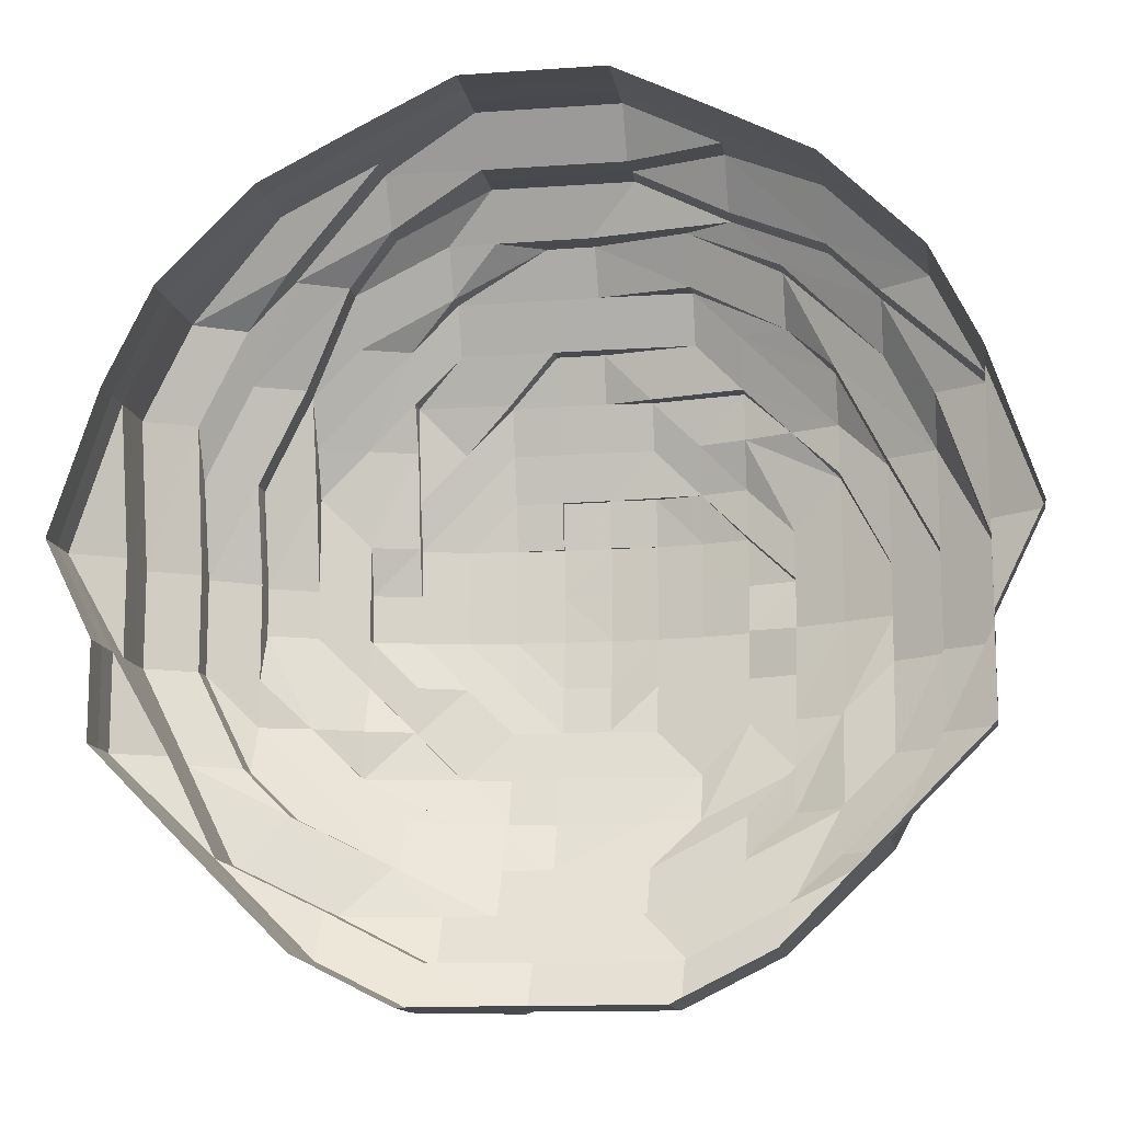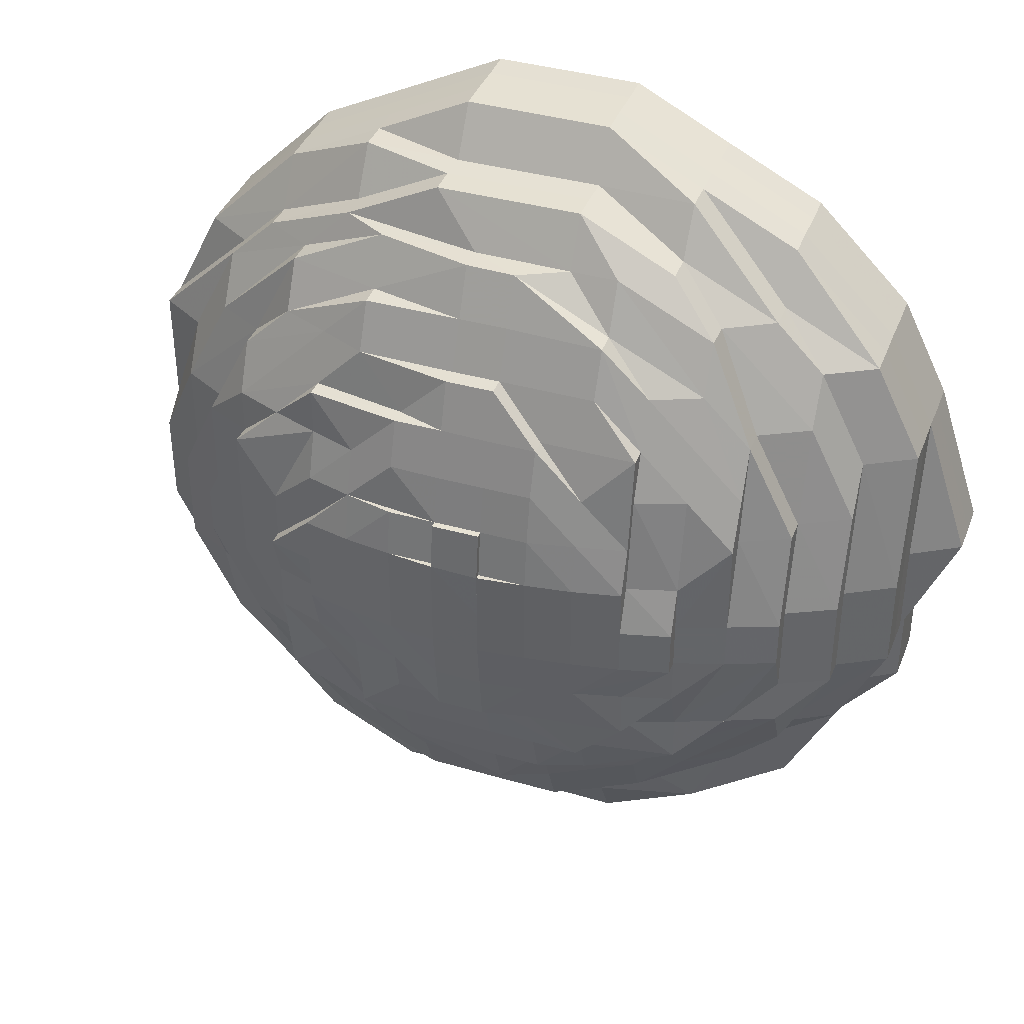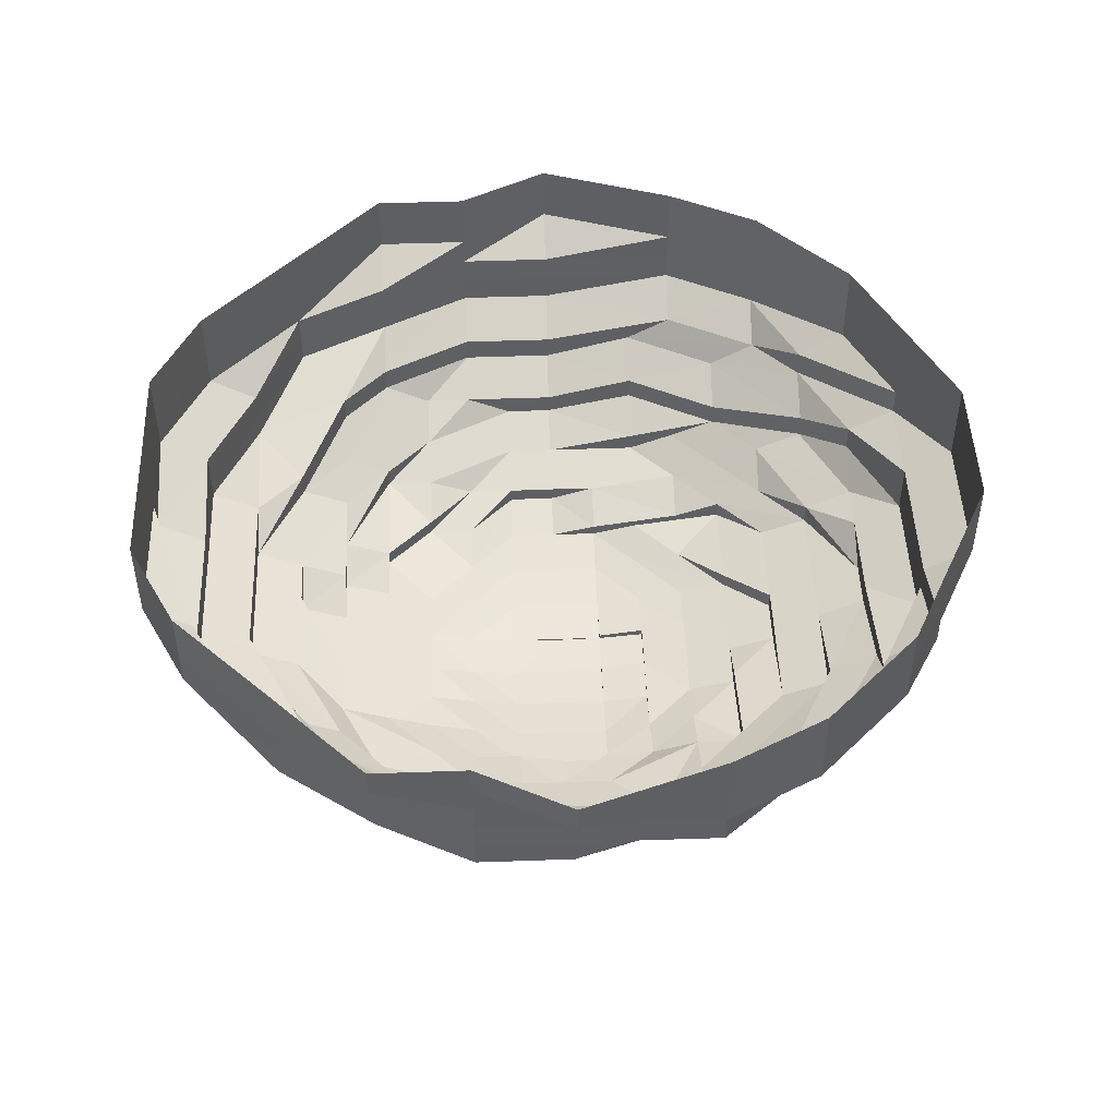
<metadata>
{"format":"obj","ext":"obj","renderer":"f3d","projection":"perspective","resolution":1024,"background":"white","views":[{"elev":-12.9,"azim":9.4,"up":"+Y"},{"elev":38.7,"azim":-159.9,"up":"+Y"},{"elev":48.1,"azim":87.8,"up":"+Z"}]}
</metadata>
<code>
o 25752
v 2246 1881 23.94
v 2246 1881 23.94
v 2246 1881 23.93
v 2246 1881 23.93
v 2246 1881 23.94
v 2246 1881 23.93
v 2246 1881 23.94
v 2246 1881 23.93
v 2246 1881 23.94
v 2246 1881 23.93
v 2246 1881 23.94
v 2246 1881 23.93
v 2246 1881 23.93
v 2246 1881 23.94
v 2246 1881 23.93
v 2246 1881 23.93
v 2246 1881 23.93
v 2246 1881 23.94
v 2246 1881 23.93
v 2246 1881 23.93
v 2246 1881 23.94
v 2246 1881 23.93
v 2246 1881 23.93
v 2246 1881 23.94
v 2246 1881 23.93
v 2246 1881 23.93
v 2246 1881 23.94
v 2246 1881 23.93
v 2246 1881 23.93
v 2246 1881 23.94
v 2246 1881 23.93
v 2246 1881 23.93
v 2246 1881 23.94
v 2246 1881 23.93
v 2246 1881 23.93
v 2246 1881 23.94
v 2246 1881 23.93
v 2246 1881 23.93
v 2246 1881 23.94
v 2246 1881 23.93
v 2246 1881 23.93
v 2246 1881 23.94
v 2246 1881 23.93
v 2246 1881 23.93
v 2246 1881 23.94
v 2246 1881 23.93
v 2246 1881 23.93
v 2246 1881 23.94
v 2246 1881 23.93
v 2246 1881 23.93
v 2246 1881 23.94
v 2246 1881 23.93
v 2246 1881 23.93
v 2246 1881 23.94
v 2246 1881 23.93
v 2246 1881 23.93
v 2246 1881 23.94
v 2246 1881 23.93
v 2246 1881 23.93
v 2246 1881 23.94
v 2246 1881 23.93
v 2246 1881 23.93
v 2246 1881 23.94
v 2246 1881 23.93
v 2246 1881 23.93
v 2246 1881 23.93
v 2246 1881 23.93
v 2246 1881 23.93
v 2246 1881 23.92
v 2246 1881 23.93
v 2246 1881 23.92
v 2246 1881 23.92
v 2246 1881 23.92
v 2246 1881 23.92
v 2246 1881 23.91
v 2246 1881 23.92
v 2246 1881 23.91
v 2246 1881 23.91
v 2246 1881 23.92
v 2246 1881 23.91
v 2246 1881 23.92
v 2246 1881 23.91
v 2246 1881 23.92
v 2246 1881 23.91
v 2246 1881 23.92
v 2246 1881 23.91
v 2246 1881 23.92
v 2246 1881 23.91
v 2246 1881 23.92
v 2246 1881 23.91
v 2246 1881 23.92
v 2246 1881 23.91
v 2246 1881 23.92
v 2246 1881 23.91
v 2246 1881 23.92
v 2246 1881 23.91
v 2246 1881 23.92
v 2246 1881 23.91
v 2246 1881 23.92
v 2246 1881 23.91
v 2246 1881 23.92
v 2246 1881 23.91
v 2246 1881 23.92
v 2246 1881 23.91
v 2246 1881 23.92
v 2246 1881 23.91
v 2246 1881 23.92
v 2246 1881 23.91
v 2246 1881 23.92
v 2246 1881 23.91
v 2246 1881 23.92
v 2246 1881 23.91
v 2246 1881 23.91
v 2246 1881 23.91
v 2246 1881 23.91
v 2246 1881 23.91
v 2246 1881 23.91
v 2246 1881 23.91
v 2246 1881 23.91
v 2246 1881 23.91
v 2246 1881 23.9
v 2246 1881 23.91
v 2246 1881 23.9
v 2246 1881 23.9
v 2246 1881 23.91
v 2246 1881 23.9
v 2246 1881 23.91
v 2246 1881 23.9
v 2246 1881 23.91
v 2246 1881 23.9
v 2246 1881 23.91
v 2246 1881 23.9
v 2246 1881 23.91
v 2246 1881 23.9
v 2246 1881 23.91
v 2246 1881 23.9
v 2246 1881 23.91
v 2246 1881 23.9
v 2246 1881 23.91
v 2246 1881 23.9
v 2246 1881 23.91
v 2246 1881 23.9
v 2246 1881 23.91
v 2246 1881 23.9
v 2246 1881 23.91
v 2246 1881 23.9
v 2246 1881 23.91
v 2246 1881 23.9
v 2246 1881 23.91
v 2246 1881 23.9
v 2246 1881 23.91
v 2246 1881 23.9
v 2246 1881 23.91
v 2246 1881 23.9
v 2246 1881 23.91
v 2246 1881 23.9
v 2246 1881 23.91
v 2246 1881 23.9
v 2246 1881 23.9
v 2246 1881 23.9
v 2246 1881 23.9
v 2246 1881 23.9
v 2246 1881 23.9
v 2246 1881 23.9
v 2246 1881 23.9
v 2246 1881 23.9
v 2246 1881 23.89
v 2246 1881 23.9
v 2246 1881 23.89
v 2246 1881 23.89
v 2246 1881 23.9
v 2246 1881 23.89
v 2246 1881 23.9
v 2246 1881 23.89
v 2246 1881 23.9
v 2246 1881 23.89
v 2246 1881 23.9
v 2246 1881 23.89
v 2246 1881 23.9
v 2246 1881 23.89
v 2246 1881 23.9
v 2246 1881 23.89
v 2246 1881 23.9
v 2246 1881 23.89
v 2246 1881 23.9
v 2246 1881 23.89
v 2246 1881 23.9
v 2246 1881 23.89
v 2246 1881 23.9
v 2246 1881 23.89
v 2246 1881 23.9
v 2246 1881 23.89
v 2246 1881 23.9
v 2246 1881 23.89
v 2246 1881 23.9
v 2246 1881 23.89
v 2246 1881 23.9
v 2246 1881 23.89
v 2246 1881 23.9
v 2246 1881 23.89
v 2246 1881 23.9
v 2246 1881 23.89
v 2246 1881 23.9
v 2246 1881 23.89
v 2246 1881 23.89
v 2246 1881 23.89
v 2246 1881 23.89
v 2246 1881 23.89
v 2246 1881 23.89
v 2246 1881 23.89
v 2246 1881 23.89
v 2246 1881 23.89
v 2246 1881 23.88
v 2246 1881 23.89
v 2246 1881 23.88
v 2246 1881 23.88
v 2246 1881 23.89
v 2246 1881 23.88
v 2246 1881 23.89
v 2246 1881 23.88
v 2246 1881 23.89
v 2246 1881 23.88
v 2246 1881 23.89
v 2246 1881 23.88
v 2246 1881 23.89
v 2246 1881 23.88
v 2246 1881 23.89
v 2246 1881 23.88
v 2246 1881 23.88
v 2246 1881 23.89
v 2246 1881 23.88
v 2246 1881 23.88
v 2246 1881 23.88
v 2246 1881 23.88
v 2246 1881 23.88
v 2246 1881 23.88
v 2246 1881 23.88
v 2246 1881 23.88
v 2246 1881 23.88
v 2246 1881 23.88
v 2246 1881 23.88
v 2246 1881 23.88
v 2246 1881 23.87
v 2246 1881 23.87
v 2246 1881 23.88
v 2246 1881 23.87
v 2246 1881 23.87
v 2246 1881 23.87
v 2246 1881 23.87
v 2246 1881 23.87
v 2246 1881 23.87
v 2246 1881 23.87
v 2246 1881 23.87
v 2246 1881 23.88
v 2246 1881 23.87
v 2246 1881 23.87
v 2246 1881 23.88
v 2246 1881 23.88
v 2246 1881 23.87
v 2246 1881 23.88
v 2246 1881 23.88
v 2246 1881 23.88
v 2246 1881 23.88
v 2246 1881 23.89
v 2246 1881 23.87
v 2246 1881 23.89
v 2246 1881 23.87
v 2246 1881 23.87
v 2246 1881 23.87
v 2246 1881 23.87
v 2246 1881 23.87
v 2246 1881 23.87
v 2246 1881 23.87
v 2246 1881 23.87
v 2246 1881 23.87
v 2246 1881 23.87
v 2246 1881 23.87
v 2246 1881 23.87
v 2246 1881 23.87
v 2246 1881 23.87
v 2246 1881 23.87
v 2246 1881 23.87
v 2246 1881 23.87
v 2246 1881 23.87
v 2246 1881 23.87
v 2246 1881 23.88
v 2246 1881 23.87
v 2246 1881 23.87
v 2246 1881 23.88
v 2246 1881 23.88
v 2246 1881 23.88
v 2246 1881 23.88
v 2246 1881 23.88
v 2246 1881 23.88
v 2246 1881 23.88
v 2246 1881 23.88
v 2246 1881 23.88
v 2246 1881 23.89
v 2246 1881 23.88
v 2246 1881 23.88
v 2246 1881 23.89
v 2246 1881 23.88
v 2246 1881 23.89
v 2246 1881 23.88
v 2246 1881 23.88
v 2246 1881 23.89
v 2246 1881 23.88
v 2246 1881 23.88
v 2246 1881 23.88
v 2246 1881 23.89
v 2246 1881 23.87
v 2246 1881 23.88
v 2246 1881 23.89
v 2246 1881 23.88
v 2246 1881 23.88
v 2246 1881 23.87
v 2246 1881 23.88
v 2246 1881 23.88
v 2246 1881 23.88
v 2246 1881 23.89
v 2246 1881 23.88
v 2246 1881 23.88
v 2246 1881 23.88
v 2246 1881 23.89
v 2246 1881 23.88
v 2246 1881 23.88
v 2246 1881 23.88
v 2246 1881 23.88
v 2246 1881 23.88
v 2246 1881 23.88
v 2246 1881 23.88
v 2246 1881 23.88
v 2246 1881 23.88
v 2246 1881 23.88
v 2246 1881 23.88
v 2246 1881 23.88
v 2246 1881 23.88
v 2246 1881 23.88
v 2246 1881 23.88
v 2246 1881 23.87
v 2246 1881 23.87
v 2246 1881 23.87
v 2246 1881 23.88
v 2246 1881 23.87
v 2246 1881 23.87
v 2246 1881 23.87
v 2246 1881 23.88
v 2246 1881 23.87
v 2246 1881 23.87
v 2246 1881 23.87
v 2246 1881 23.87
v 2246 1881 23.87
v 2246 1881 23.87
v 2246 1881 23.87
v 2246 1881 23.87
v 2246 1881 23.87
v 2246 1881 23.87
v 2246 1881 23.87
v 2246 1881 23.87
v 2246 1881 23.87
v 2246 1881 23.87
v 2246 1881 23.87
v 2246 1881 23.87
v 2246 1881 23.87
v 2246 1881 23.87
v 2246 1881 23.87
v 2246 1881 23.87
v 2246 1881 23.87
v 2246 1881 23.87
v 2246 1881 23.87
v 2246 1881 23.87
v 2246 1881 23.87
v 2246 1881 23.87
v 2246 1881 23.87
v 2246 1881 23.87
v 2246 1881 23.87
v 2246 1881 23.87
v 2246 1881 23.87
v 2246 1881 23.87
v 2246 1881 23.87
v 2246 1881 23.87
v 2246 1881 23.87
v 2246 1881 23.87
v 2246 1881 23.87
v 2246 1881 23.87
v 2246 1881 23.87
v 2246 1881 23.87
v 2246 1881 23.87
v 2246 1881 23.87
v 2246 1881 23.87
v 2246 1881 23.87
v 2246 1881 23.87
v 2246 1881 23.87
v 2246 1881 23.87
v 2246 1881 23.87
v 2246 1881 23.87
v 2246 1881 23.87
v 2246 1881 23.87
v 2246 1881 23.87
v 2246 1881 23.88
v 2246 1881 23.87
v 2246 1881 23.87
v 2246 1881 23.88
v 2246 1881 23.88
v 2246 1881 23.88
v 2246 1881 23.88
v 2246 1881 23.87
v 2246 1881 23.87
v 2246 1881 23.87
f 1 2 3
f 3 2 4
f 2 5 4
f 6 1 3
f 7 1 6
f 4 5 8
f 5 9 8
f 10 7 6
f 11 7 10
f 6 3 12
f 13 11 10
f 14 11 13
f 10 6 15
f 15 6 12
f 13 10 16
f 16 10 15
f 17 14 13
f 18 14 17
f 19 13 16
f 17 13 19
f 20 18 17
f 21 18 20
f 22 17 19
f 20 17 22
f 23 21 20
f 24 21 23
f 25 20 22
f 23 20 25
f 26 24 23
f 27 24 26
f 28 23 25
f 26 23 28
f 29 27 26
f 30 27 29
f 31 26 28
f 29 26 31
f 32 30 29
f 33 30 32
f 34 29 31
f 32 29 34
f 35 33 32
f 36 33 35
f 37 32 34
f 35 32 37
f 38 36 35
f 39 36 38
f 40 35 37
f 38 35 40
f 41 39 38
f 42 39 41
f 43 38 40
f 41 38 43
f 44 42 41
f 45 42 44
f 46 41 43
f 44 41 46
f 47 45 44
f 48 45 47
f 49 44 46
f 47 44 49
f 50 48 47
f 51 48 50
f 52 47 49
f 50 47 52
f 53 51 50
f 54 51 53
f 55 50 52
f 53 50 55
f 56 54 53
f 57 54 56
f 58 53 55
f 56 53 58
f 59 57 56
f 60 57 59
f 61 56 58
f 59 56 61
f 62 60 59
f 63 60 62
f 64 59 61
f 62 59 64
f 65 63 62
f 9 63 65
f 8 9 65
f 65 62 66
f 66 62 64
f 8 65 67
f 67 65 66
f 68 8 67
f 4 8 68
f 67 66 69
f 70 4 68
f 3 4 70
f 12 3 70
f 68 67 71
f 71 67 69
f 70 68 72
f 72 68 71
f 12 70 73
f 73 70 72
f 74 12 73
f 15 12 74
f 73 72 75
f 76 15 74
f 16 15 76
f 74 73 77
f 77 73 75
f 76 74 78
f 78 74 77
f 79 16 76
f 19 16 79
f 80 76 78
f 79 76 80
f 81 19 79
f 22 19 81
f 82 79 80
f 81 79 82
f 83 22 81
f 25 22 83
f 84 81 82
f 83 81 84
f 85 25 83
f 28 25 85
f 86 83 84
f 85 83 86
f 87 28 85
f 31 28 87
f 88 85 86
f 87 85 88
f 89 31 87
f 34 31 89
f 90 87 88
f 89 87 90
f 91 34 89
f 37 34 91
f 92 89 90
f 91 89 92
f 93 37 91
f 40 37 93
f 94 91 92
f 93 91 94
f 95 40 93
f 43 40 95
f 96 93 94
f 95 93 96
f 97 43 95
f 46 43 97
f 98 95 96
f 97 95 98
f 99 46 97
f 49 46 99
f 100 97 98
f 99 97 100
f 101 49 99
f 52 49 101
f 102 99 100
f 101 99 102
f 103 52 101
f 55 52 103
f 104 101 102
f 103 101 104
f 105 55 103
f 58 55 105
f 106 103 104
f 105 103 106
f 107 58 105
f 61 58 107
f 108 105 106
f 107 105 108
f 109 61 107
f 64 61 109
f 110 107 108
f 109 107 110
f 111 64 109
f 66 64 111
f 69 66 111
f 111 109 112
f 112 109 110
f 69 111 113
f 113 111 112
f 114 69 113
f 71 69 114
f 113 112 115
f 116 71 114
f 72 71 116
f 75 72 116
f 114 113 117
f 117 113 115
f 116 114 118
f 118 114 117
f 75 116 119
f 119 116 118
f 120 75 119
f 77 75 120
f 119 118 121
f 122 77 120
f 78 77 122
f 120 119 123
f 123 119 121
f 122 120 124
f 124 120 123
f 125 78 122
f 80 78 125
f 126 122 124
f 125 122 126
f 127 80 125
f 82 80 127
f 128 125 126
f 127 125 128
f 129 82 127
f 84 82 129
f 130 127 128
f 129 127 130
f 131 84 129
f 86 84 131
f 132 129 130
f 131 129 132
f 133 86 131
f 88 86 133
f 134 131 132
f 133 131 134
f 135 88 133
f 90 88 135
f 136 133 134
f 135 133 136
f 137 90 135
f 92 90 137
f 138 135 136
f 137 135 138
f 139 92 137
f 94 92 139
f 140 137 138
f 139 137 140
f 141 94 139
f 96 94 141
f 142 139 140
f 141 139 142
f 143 96 141
f 98 96 143
f 144 141 142
f 143 141 144
f 145 98 143
f 100 98 145
f 146 143 144
f 145 143 146
f 147 100 145
f 102 100 147
f 148 145 146
f 147 145 148
f 149 102 147
f 104 102 149
f 150 147 148
f 149 147 150
f 151 104 149
f 106 104 151
f 152 149 150
f 151 149 152
f 153 106 151
f 108 106 153
f 154 151 152
f 153 151 154
f 155 108 153
f 110 108 155
f 156 153 154
f 155 153 156
f 157 110 155
f 112 110 157
f 115 112 157
f 157 155 158
f 158 155 156
f 115 157 159
f 159 157 158
f 160 115 159
f 117 115 160
f 159 158 161
f 162 117 160
f 118 117 162
f 121 118 162
f 160 159 163
f 163 159 161
f 162 160 164
f 164 160 163
f 121 162 165
f 165 162 164
f 166 121 165
f 123 121 166
f 165 164 167
f 168 123 166
f 124 123 168
f 166 165 169
f 169 165 167
f 168 166 170
f 170 166 169
f 171 124 168
f 126 124 171
f 172 168 170
f 171 168 172
f 173 126 171
f 128 126 173
f 174 171 172
f 173 171 174
f 175 128 173
f 130 128 175
f 176 173 174
f 175 173 176
f 177 130 175
f 132 130 177
f 178 175 176
f 177 175 178
f 179 132 177
f 134 132 179
f 180 177 178
f 179 177 180
f 181 134 179
f 136 134 181
f 182 179 180
f 181 179 182
f 183 136 181
f 138 136 183
f 184 181 182
f 183 181 184
f 185 138 183
f 140 138 185
f 186 183 184
f 185 183 186
f 187 140 185
f 142 140 187
f 188 185 186
f 187 185 188
f 189 142 187
f 144 142 189
f 190 187 188
f 189 187 190
f 191 144 189
f 146 144 191
f 192 189 190
f 191 189 192
f 193 146 191
f 148 146 193
f 194 191 192
f 193 191 194
f 195 148 193
f 150 148 195
f 196 193 194
f 195 193 196
f 197 150 195
f 152 150 197
f 198 195 196
f 197 195 198
f 199 152 197
f 154 152 199
f 200 197 198
f 199 197 200
f 201 154 199
f 156 154 201
f 202 199 200
f 201 199 202
f 203 156 201
f 158 156 203
f 161 158 203
f 203 201 204
f 204 201 202
f 161 203 205
f 205 203 204
f 206 161 205
f 163 161 206
f 205 204 207
f 208 163 206
f 164 163 208
f 167 164 208
f 206 205 209
f 209 205 207
f 208 206 210
f 210 206 209
f 167 208 211
f 211 208 210
f 212 167 211
f 169 167 212
f 211 210 213
f 214 169 212
f 170 169 214
f 212 211 215
f 215 211 213
f 214 212 216
f 216 212 215
f 217 170 214
f 172 170 217
f 218 214 216
f 217 214 218
f 219 172 217
f 174 172 219
f 220 217 218
f 219 217 220
f 221 174 219
f 176 174 221
f 222 219 220
f 221 219 222
f 223 176 221
f 178 176 223
f 224 221 222
f 223 221 224
f 225 178 223
f 180 178 225
f 226 223 224
f 225 223 226
f 227 180 225
f 182 180 227
f 228 225 226
f 227 225 228
f 228 226 229
f 230 182 227
f 184 182 230
f 231 227 228
f 230 227 231
f 232 228 229
f 231 228 232
f 229 226 233
f 226 224 233
f 232 234 235
f 229 233 236
f 233 224 237
f 224 222 237
f 233 237 238
f 236 233 238
f 239 240 236
f 237 222 241
f 222 220 241
f 238 237 242
f 237 241 242
f 236 238 243
f 238 242 243
f 244 236 243
f 245 236 244
f 244 246 247
f 248 247 249
f 250 251 248
f 252 244 251
f 252 245 244
f 253 252 251
f 254 245 252
f 255 252 253
f 255 254 252
f 254 232 245
f 256 255 253
f 257 232 254
f 257 231 232
f 258 254 255
f 258 257 254
f 259 258 255
f 259 255 256
f 260 257 258
f 261 231 257
f 260 261 257
f 261 230 231
f 262 260 258
f 262 258 259
f 263 261 260
f 264 230 261
f 263 264 261
f 264 184 230
f 186 184 264
f 265 262 259
f 266 186 264
f 266 264 263
f 188 186 266
f 265 259 256
f 256 267 268
f 269 256 270
f 270 271 272
f 273 274 271
f 275 276 272
f 277 278 272
f 279 280 277
f 280 281 282
f 283 256 281
f 280 283 281
f 283 265 256
f 284 283 280
f 285 265 283
f 284 285 283
f 285 286 265
f 287 284 280
f 288 285 284
f 287 288 284
f 288 289 285
f 289 286 285
f 286 290 265
f 290 262 265
f 289 291 286
f 292 293 290
f 290 294 262
f 294 260 262
f 295 294 290
f 294 263 260
f 296 263 294
f 295 296 294
f 296 266 263
f 297 296 295
f 291 297 295
f 298 266 296
f 297 298 296
f 298 188 266
f 190 188 298
f 291 299 300
f 301 190 298
f 301 298 297
f 192 190 301
f 302 297 291
f 302 301 297
f 303 192 301
f 303 301 302
f 194 192 303
f 304 302 291
f 304 291 289
f 305 303 302
f 305 302 304
f 306 194 303
f 306 303 305
f 196 194 306
f 307 304 289
f 307 289 288
f 308 305 304
f 308 304 307
f 309 306 305
f 309 305 308
f 310 196 306
f 310 306 309
f 198 196 310
f 311 307 288
f 311 288 287
f 312 308 307
f 312 307 311
f 313 198 310
f 314 308 312
f 314 309 308
f 200 198 313
f 315 310 309
f 315 309 314
f 313 310 315
f 316 312 311
f 316 311 287
f 317 314 312
f 317 312 316
f 318 315 314
f 318 314 317
f 319 313 315
f 319 315 318
f 320 200 313
f 320 313 319
f 202 200 320
f 321 318 317
f 321 317 316
f 322 319 318
f 322 318 321
f 323 320 319
f 323 319 322
f 324 202 320
f 324 320 323
f 204 202 324
f 207 204 324
f 325 324 323
f 207 324 325
f 326 323 322
f 325 323 326
f 327 207 325
f 209 207 327
f 328 325 326
f 327 325 328
f 326 322 329
f 329 322 321
f 328 326 330
f 330 326 329
f 331 209 327
f 210 209 331
f 213 210 331
f 331 327 332
f 332 327 328
f 213 331 333
f 333 331 332
f 334 213 333
f 215 213 334
f 334 333 335
f 336 215 334
f 216 215 336
f 337 334 335
f 336 334 337
f 335 333 338
f 333 332 338
f 337 339 340
f 335 338 341
f 342 343 341
f 341 344 345
f 341 338 346
f 338 332 347
f 338 347 346
f 332 328 347
f 347 328 330
f 346 347 348
f 347 330 348
f 346 348 349
f 350 351 349
f 330 329 348
f 352 348 353
f 348 329 354
f 329 321 354
f 348 354 355
f 354 321 316
f 354 316 356
f 355 354 356
f 356 316 287
f 355 356 357
f 356 287 358
f 357 356 358
f 358 287 280
f 358 280 359
f 357 358 359
f 360 355 357
f 361 357 359
f 360 357 361
f 362 363 360
f 361 364 365
f 366 367 365
f 368 366 369
f 370 371 369
f 372 373 370
f 373 374 375
f 376 375 377
f 378 379 377
f 371 380 381
f 380 361 381
f 382 383 380
f 380 384 361
f 384 360 361
f 385 384 380
f 386 385 380
f 384 387 360
f 387 349 360
f 386 388 385
f 389 387 384
f 385 389 384
f 390 388 386
f 391 390 392
f 393 394 391
f 393 395 396
f 390 243 388
f 388 397 385
f 397 389 385
f 243 398 388
f 243 242 398
f 388 399 397
f 398 399 388
f 242 400 398
f 398 400 399
f 242 241 400
f 397 401 389
f 399 401 397
f 401 402 389
f 389 402 387
f 402 341 387
f 401 403 402
f 403 337 402
f 403 336 337
f 399 404 401
f 404 403 401
f 400 404 399
f 405 336 403
f 404 405 403
f 405 216 336
f 218 216 405
f 406 405 404
f 406 218 405
f 400 406 404
f 220 218 406
f 241 406 400
f 241 220 406
f 407 408 409

</code>
